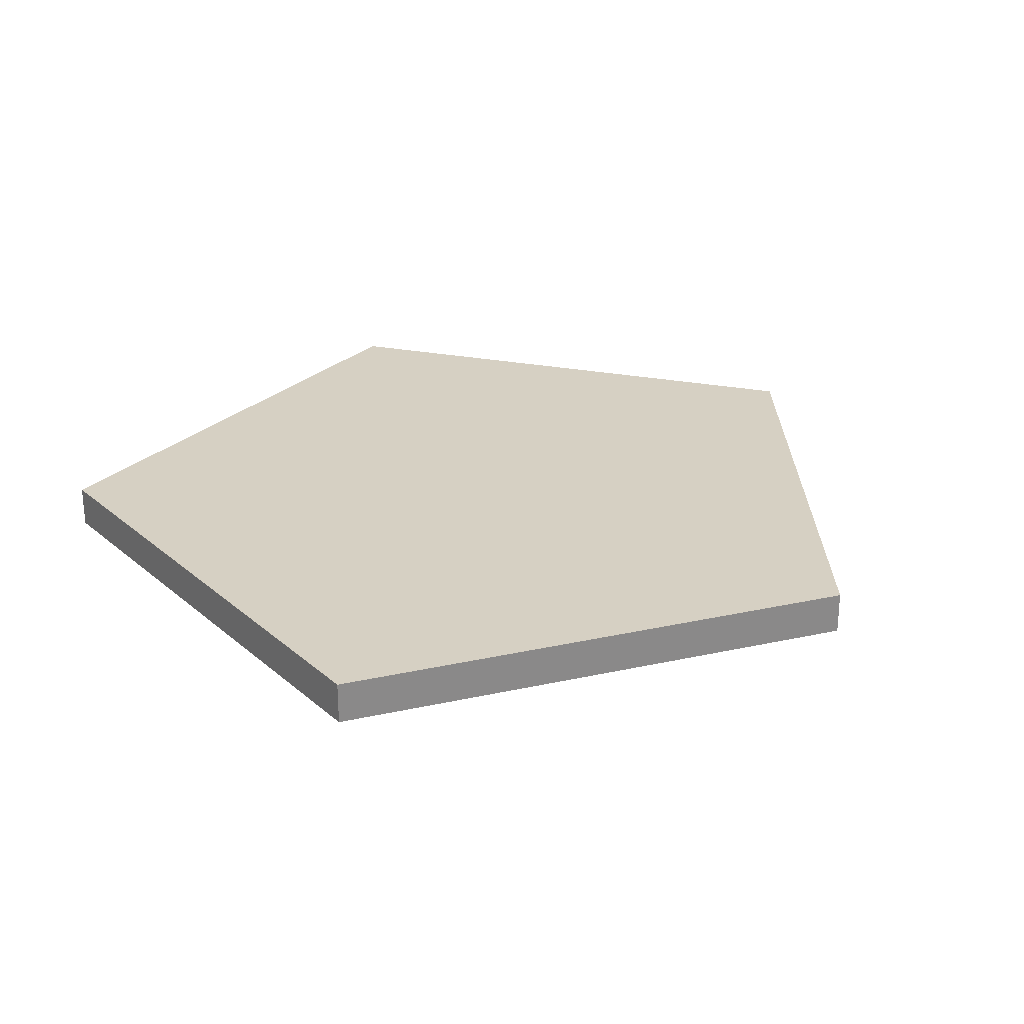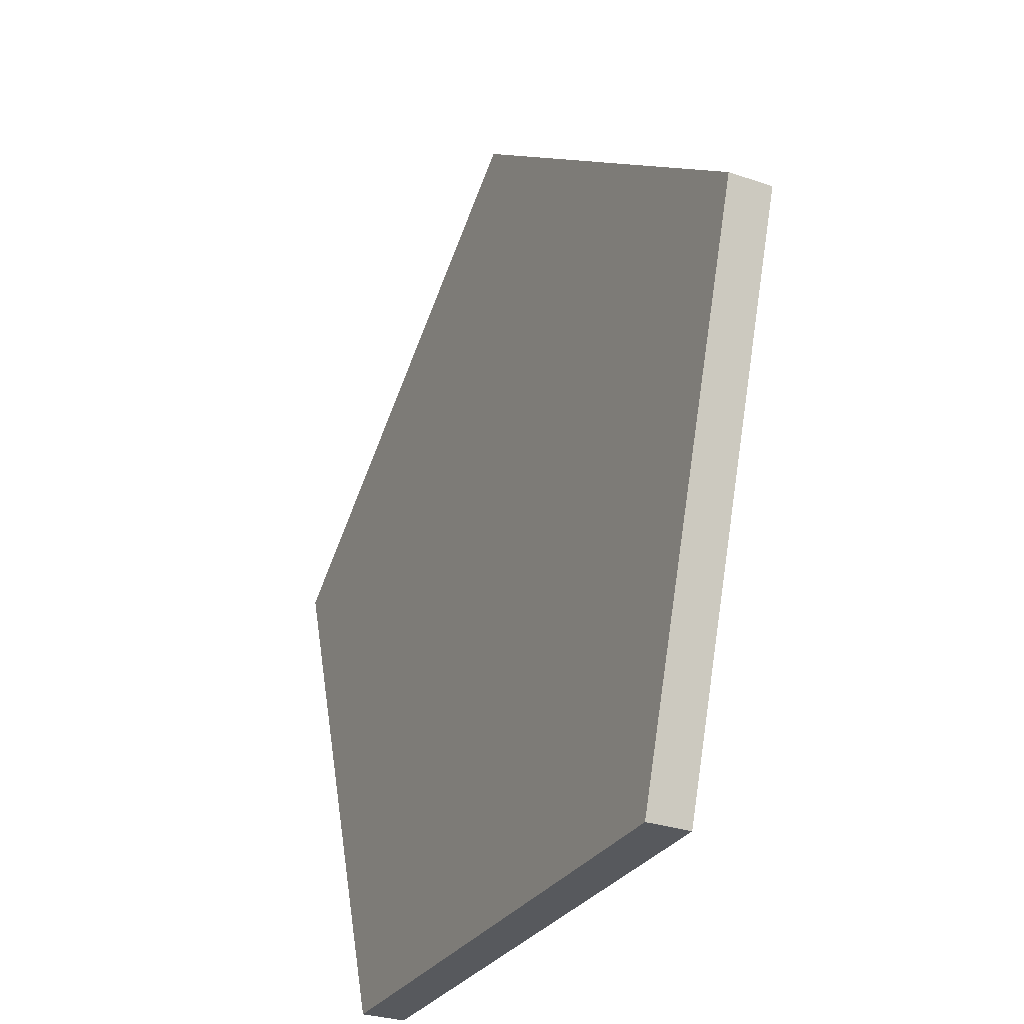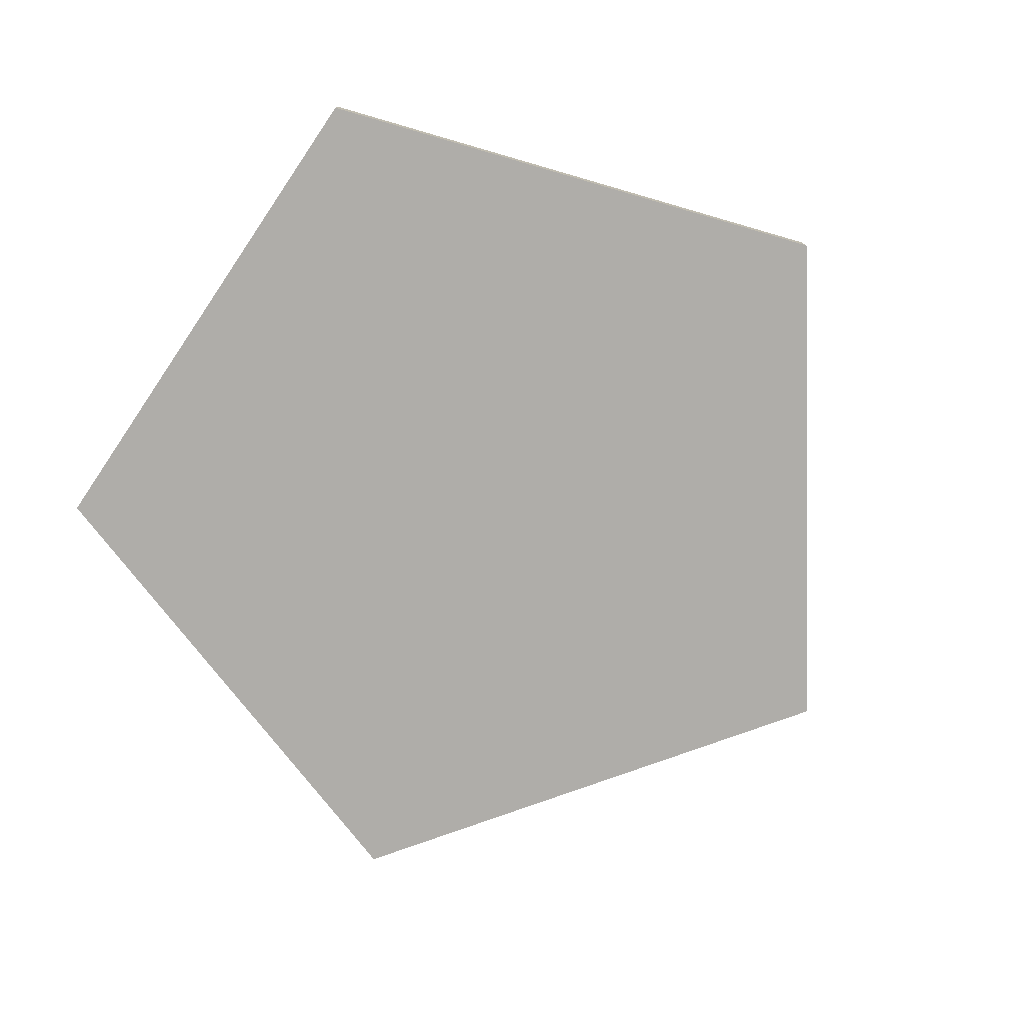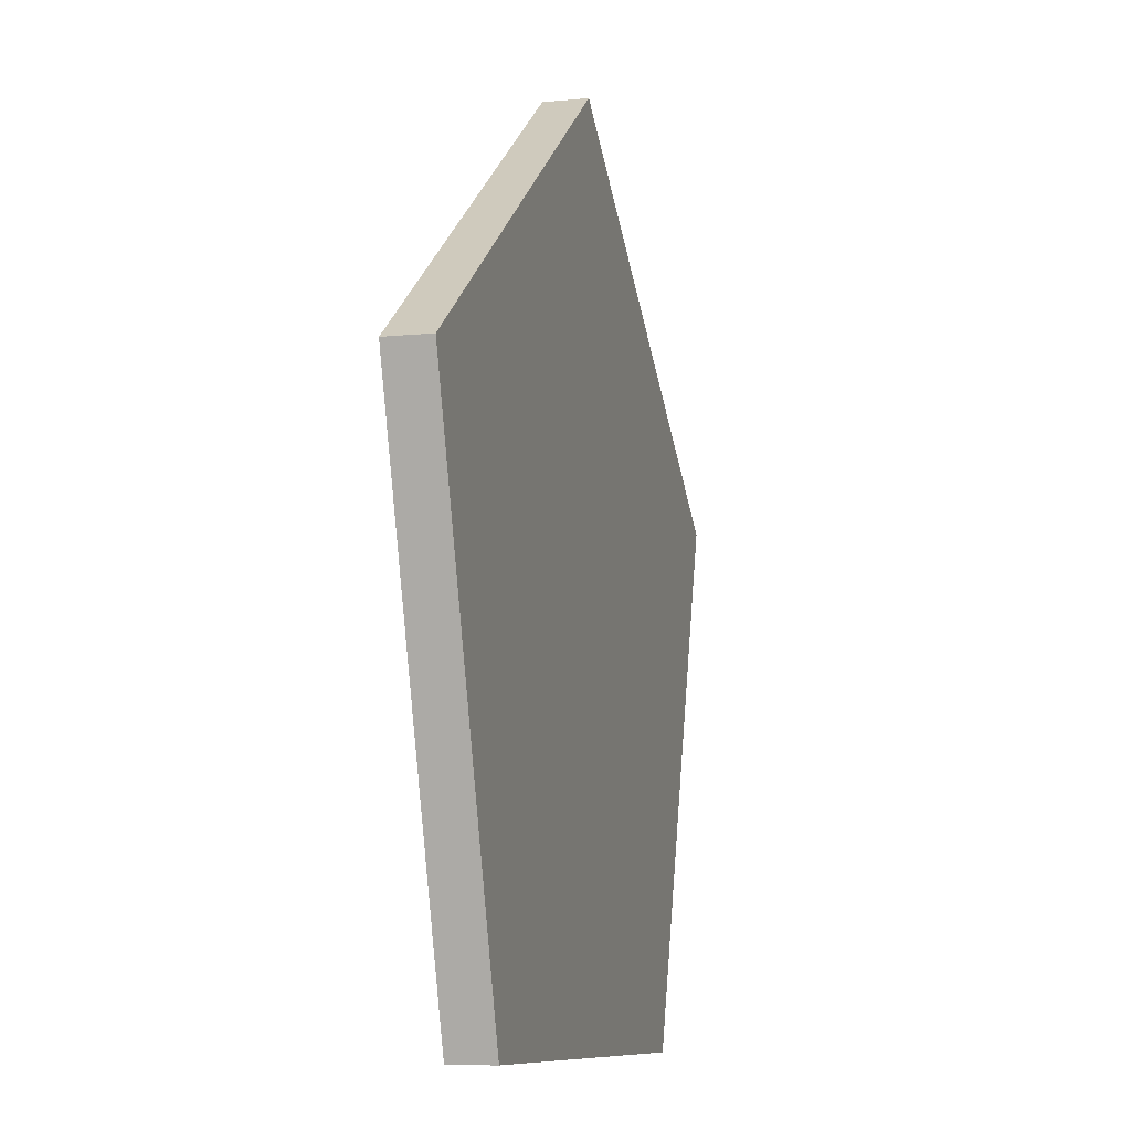
<metadata>
{"format":"obj","ext":"obj","renderer":"f3d","projection":"perspective","resolution":1024,"background":"white","views":[{"elev":26.5,"azim":-55.3,"up":"+Y"},{"elev":-29.2,"azim":63.1,"up":"+Z"},{"elev":-77.4,"azim":-124.1,"up":"+Y"},{"elev":-9.1,"azim":-75.1,"up":"+Z"}]}
</metadata>
<code>
g gate-empty-03
v -0.7717 -0.075 -1.313
v -0.9539 -0.045 -1.313
v -0.9539 -0.075 -1.313
v -0.7717 -0.045 -1.313
v -0.3858 -0.075 -1.313
v -0.9539 -0.015 -1.313
v -0.3858 -0.045 -1.313
v -1.622e-07 -0.075 -1.313
v -0.7717 -0.015 -1.313
v -1.565e-07 -0.045 -1.313
v 0.3858 -0.075 -1.313
v -0.7717 0.015 -1.313
v -0.9539 0.015 -1.313
v -0.9539 0.045 -1.313
v -0.3858 -0.015 -1.313
v 0.3858 -0.045 -1.313
v 0.7717 -0.075 -1.313
v -0.3858 0.015 -1.313
v -0.7717 0.045 -1.313
v -0.9539 0.075 -1.313
v -0.7717 0.075 -1.313
v -1.508e-07 -0.015 -1.313
v -0.3858 0.045 -1.313
v -0.3858 0.075 -1.313
v 0.7717 -0.045 -1.313
v 0.9539 -0.075 -1.313
v 0.9539 -0.045 -1.313
v -1.452e-07 0.015 -1.313
v -1.395e-07 0.045 -1.313
v -1.338e-07 0.075 -1.313
v 0.3858 -0.015 -1.313
v 0.7717 -0.015 -1.313
v 0.9539 -0.015 -1.313
v 0.3858 0.015 -1.313
v 0.3858 0.045 -1.313
v 0.3858 0.075 -1.313
v 0.7717 0.015 -1.313
v 0.9539 0.015 -1.313
v 0.7717 0.045 -1.313
v 0.7717 0.075 -1.313
v 0.9539 0.045 -1.313
v 0.9539 0.075 -1.313
v -1.052 -0.075 -1.01
v -0.9539 -0.075 -1.313
v -0.9539 -0.045 -1.313
v -1.052 -0.045 -1.01
v -0.9539 -0.015 -1.313
v -1.15 -0.075 -0.7081
v -1.052 -0.015 -1.01
v -0.9539 0.015 -1.313
v -1.15 -0.045 -0.7081
v -1.249 -0.075 -0.4057
v -1.052 0.015 -1.01
v -0.9539 0.045 -1.313
v -1.249 -0.045 -0.4057
v -1.347 -0.075 -0.1033
v -1.15 -0.015 -0.7081
v -1.052 0.045 -1.01
v -0.9539 0.075 -1.313
v -1.052 0.075 -1.01
v -1.347 -0.045 -0.1033
v -1.445 -0.075 0.1991
v -1.15 0.015 -0.7081
v -1.15 0.045 -0.7081
v -1.15 0.075 -0.7081
v -1.249 -0.015 -0.4057
v -1.445 -0.045 0.1991
v -1.543 -0.075 0.5015
v -1.543 -0.045 0.5015
v -1.249 0.045 -0.4057
v -1.249 0.075 -0.4057
v -1.249 0.015 -0.4057
v -1.347 -0.015 -0.1033
v -1.445 -0.015 0.1991
v -1.543 -0.015 0.5015
v -1.543 0.015 0.5015
v -1.347 0.015 -0.1033
v -1.347 0.045 -0.1033
v -1.347 0.075 -0.1033
v -1.445 0.015 0.1991
v -1.445 0.045 0.1991
v -1.445 0.075 0.1991
v -1.543 0.045 0.5015
v -1.543 0.075 0.5015
v 1.543 0.045 0.5015
v 1.543 0.075 0.5015
v 1.445 0.075 0.1991
v 1.445 0.045 0.1991
v 1.347 0.075 -0.1033
v 1.543 0.015 0.5015
v 1.347 0.045 -0.1033
v 1.249 0.075 -0.4057
v 1.445 0.015 0.1991
v 1.543 -0.015 0.5015
v 1.249 0.045 -0.4057
v 1.15 0.075 -0.7081
v 1.445 -0.015 0.1991
v 1.543 -0.045 0.5015
v 1.347 0.015 -0.1033
v 1.15 0.045 -0.7081
v 1.052 0.075 -1.01
v 1.445 -0.045 0.1991
v 1.543 -0.075 0.5015
v 1.445 -0.075 0.1991
v 1.347 -0.015 -0.1033
v 1.249 0.015 -0.4057
v 1.347 -0.045 -0.1033
v 1.347 -0.075 -0.1033
v 1.052 0.045 -1.01
v 0.9539 0.075 -1.313
v 0.9539 0.045 -1.313
v 1.249 -0.015 -0.4057
v 1.249 -0.045 -0.4057
v 1.249 -0.075 -0.4057
v 1.15 0.015 -0.7081
v 1.052 0.015 -1.01
v 0.9539 0.015 -1.313
v 1.15 -0.015 -0.7081
v 1.15 -0.045 -0.7081
v 1.15 -0.075 -0.7081
v 1.052 -0.015 -1.01
v 0.9539 -0.015 -1.313
v 1.052 -0.045 -1.01
v 1.052 -0.075 -1.01
v 0.9539 -0.045 -1.313
v 0.9539 -0.075 -1.313
v 0.3858 -0.075 1.342
v 4.645e-08 -0.075 1.623
v 6.404e-08 -0.045 1.623
v 0.3858 -0.045 1.342
v 8.163e-08 -0.015 1.623
v 0.7717 -0.045 1.062
v 0.7717 -0.075 1.062
v 0.3858 -0.015 1.342
v 9.923e-08 0.015 1.623
v 0.3858 0.015 1.342
v 1.168e-07 0.045 1.623
v 1.158 -0.045 0.7818
v 1.158 -0.075 0.7818
v 0.7717 -0.015 1.062
v 0.3858 0.045 1.342
v 1.344e-07 0.075 1.623
v 0.3858 0.075 1.342
v 0.7717 0.075 1.062
v 1.543 -0.045 0.5015
v 1.543 -0.075 0.5015
v 1.543 -0.015 0.5015
v 1.158 -0.015 0.7818
v 1.543 0.015 0.5015
v 0.7717 0.015 1.062
v 0.7717 0.045 1.062
v 1.158 0.075 0.7818
v 1.158 0.015 0.7818
v 1.543 0.045 0.5015
v 1.158 0.045 0.7818
v 1.543 0.075 0.5015
v -1.158 -0.075 0.7818
v -1.543 -0.075 0.5015
v -1.543 -0.045 0.5015
v -1.158 -0.045 0.7818
v -1.543 -0.015 0.5015
v -0.7717 -0.075 1.062
v -1.158 -0.015 0.7818
v -1.543 0.015 0.5015
v -0.7717 -0.045 1.062
v -0.3858 -0.075 1.342
v -1.158 0.015 0.7818
v -1.543 0.045 0.5015
v -0.7717 -0.015 1.062
v -0.3858 -0.045 1.342
v 4.645e-08 -0.075 1.623
v 6.404e-08 -0.045 1.623
v -0.3858 -0.015 1.342
v 8.163e-08 -0.015 1.623
v -0.7717 0.015 1.062
v -0.3858 0.015 1.342
v 9.923e-08 0.015 1.623
v -0.3858 0.045 1.342
v 1.168e-07 0.045 1.623
v -0.7717 0.045 1.062
v -0.3858 0.075 1.342
v 1.344e-07 0.075 1.623
v -0.7717 0.075 1.062
v -1.158 0.075 0.7818
v -1.158 0.045 0.7818
v -1.543 0.075 0.5015
v -1.158 0.075 0.5015
v -1.543 0.075 0.5015
v -1.445 0.075 0.1991
v -1.158 0.075 0.7818
v -1.158 0.075 0.1991
v -1.347 0.075 -0.1033
v -0.7717 0.075 0.7818
v -0.7717 0.075 1.062
v -1.158 0.075 -0.1033
v -1.249 0.075 -0.4057
v -0.7717 0.075 0.5015
v -0.3858 0.075 1.062
v -0.3858 0.075 1.342
v -0.7717 0.075 0.1991
v -1.158 0.075 -0.4057
v -1.15 0.075 -0.7081
v -0.7717 0.075 -0.4057
v -0.7717 0.075 -0.1033
v -0.3858 0.075 0.7818
v 2.238e-07 0.075 1.342
v 1.344e-07 0.075 1.623
v 0.3858 0.075 1.342
v 2.536e-07 0.075 1.062
v -0.3858 0.075 0.1991
v 0.3858 0.075 1.062
v 0.7717 0.075 1.062
v 2.536e-07 0.075 0.7818
v -0.3858 0.075 0.5015
v 0.3858 0.075 0.7818
v 0.7717 0.075 0.7818
v 1.158 0.075 0.7818
v 0.3858 0.075 0.5015
v 2.238e-07 0.075 0.5015
v 0.7717 0.075 0.5015
v 1.903e-07 0.075 0.1991
v 0.3858 0.075 0.1991
v 1.158 0.075 0.5015
v 1.543 0.075 0.5015
v 1.445 0.075 0.1991
v 1.158 0.075 0.1991
v 1.347 0.075 -0.1033
v 0.7717 0.075 0.1991
v 1.158 0.075 -0.1033
v 1.249 0.075 -0.4057
v 0.7717 0.075 -0.1033
v 1.158 0.075 -0.4057
v 1.15 0.075 -0.7081
v 0.3858 0.075 -0.1033
v 0.7717 0.075 -0.4057
v 9.344e-08 0.075 -0.1033
v 0.3858 0.075 -0.4057
v 0.7717 0.075 -0.7081
v 1.052 0.075 -1.01
v -0.3858 0.075 -0.1033
v -2.205e-08 0.075 -0.4057
v -0.3858 0.075 -0.4057
v 0.7717 0.075 -1.01
v 0.9539 0.075 -1.313
v 0.7717 0.075 -1.313
v 0.3858 0.075 -0.7081
v 0.3858 0.075 -1.01
v 0.3858 0.075 -1.313
v 3.049e-10 0.075 -0.7081
v -1.04e-07 0.075 -1.01
v -1.338e-07 0.075 -1.313
v -0.3858 0.075 -0.7081
v -0.3858 0.075 -1.01
v -0.3858 0.075 -1.313
v -0.7717 0.075 -0.7081
v -1.052 0.075 -1.01
v -0.7717 0.075 -1.01
v -0.7717 0.075 -1.313
v -0.9539 0.075 -1.313
v -1.158 -0.075 0.7818
v -1.158 -0.075 0.5015
v -1.543 -0.075 0.5015
v -1.445 -0.075 0.1991
v -0.7717 -0.075 0.7818
v -0.7717 -0.075 1.062
v -1.158 -0.075 0.1991
v -1.347 -0.075 -0.1033
v -0.3858 -0.075 1.062
v -0.3858 -0.075 1.342
v -0.7717 -0.075 0.5015
v -1.158 -0.075 -0.1033
v -1.249 -0.075 -0.4057
v 1.359e-07 -0.075 1.342
v 4.645e-08 -0.075 1.623
v 0.3858 -0.075 1.342
v -0.3858 -0.075 0.7818
v 2.253e-07 -0.075 1.062
v 0.3858 -0.075 1.062
v 0.7717 -0.075 1.062
v 3.147e-07 -0.075 0.7818
v 0.3858 -0.075 0.7818
v -0.3858 -0.075 0.5015
v -1.158 -0.075 -0.4057
v -1.15 -0.075 -0.7081
v -0.7717 -0.075 -0.4057
v 0.7717 -0.075 0.7818
v 1.158 -0.075 0.7818
v 4.339e-07 -0.075 0.5015
v 0.3858 -0.075 0.5015
v 0.7717 -0.075 0.5015
v 1.158 -0.075 0.5015
v 1.543 -0.075 0.5015
v 1.445 -0.075 0.1991
v 0.7717 -0.075 0.1991
v 1.158 -0.075 0.1991
v 1.347 -0.075 -0.1033
v 1.158 -0.075 -0.1033
v 1.249 -0.075 -0.4057
v 0.3858 -0.075 0.1991
v 1.917e-07 -0.075 0.1991
v 0.7717 -0.075 -0.1033
v 1.158 -0.075 -0.4057
v 1.15 -0.075 -0.7081
v 0.7717 -0.075 -0.4057
v 0.3858 -0.075 -0.1033
v -0.3858 -0.075 0.1991
v 0.7717 -0.075 -0.7081
v 1.052 -0.075 -1.01
v 0.3858 -0.075 -0.4057
v 4.831e-08 -0.075 -0.1033
v -0.7717 -0.075 0.1991
v 0.7717 -0.075 -1.01
v 0.9539 -0.075 -1.313
v 0.7717 -0.075 -1.313
v 6.135e-08 -0.075 -0.4057
v -0.3858 -0.075 -0.1033
v -0.7717 -0.075 -0.1033
v 0.3858 -0.075 -0.7081
v 0.3858 -0.075 -1.01
v 0.3858 -0.075 -1.313
v -0.3858 -0.075 -0.4057
v -2.806e-08 -0.075 -0.7081
v -1.324e-07 -0.075 -1.01
v -1.622e-07 -0.075 -1.313
v -0.3858 -0.075 -0.7081
v -0.3858 -0.075 -1.01
v -0.3858 -0.075 -1.313
v -0.7717 -0.075 -0.7081
v -1.052 -0.075 -1.01
v -0.7717 -0.075 -1.01
v -0.7717 -0.075 -1.313
v -0.9539 -0.075 -1.313
g gate-empty-03_0
f 3 2 1
f 2 4 1
f 1 4 5
f 2 6 4
f 4 7 5
f 5 7 8
f 6 9 4
f 4 9 7
f 7 10 8
f 8 10 11
f 12 9 6
f 6 13 12
f 13 14 12
f 9 15 7
f 7 15 10
f 10 16 11
f 11 16 17
f 9 12 18
f 18 15 9
f 14 19 12
f 12 19 18
f 14 20 19
f 20 21 19
f 15 22 10
f 10 22 16
f 15 18 22
f 19 21 23
f 19 23 18
f 21 24 23
f 16 25 17
f 17 25 26
f 25 27 26
f 18 23 28
f 18 28 22
f 23 24 29
f 23 29 28
f 24 30 29
f 22 31 16
f 16 31 25
f 25 32 27
f 31 32 25
f 32 33 27
f 22 28 34
f 28 29 34
f 34 31 22
f 29 30 35
f 29 35 34
f 30 36 35
f 32 37 33
f 37 32 31
f 31 34 37
f 34 35 37
f 37 38 33
f 35 36 39
f 35 39 37
f 37 39 38
f 36 40 39
f 39 41 38
f 39 40 41
f 40 42 41
f 45 44 43
f 43 46 45
f 47 45 46
f 46 43 48
f 46 49 47
f 50 47 49
f 48 51 46
f 49 46 51
f 51 48 52
f 49 53 50
f 54 50 53
f 52 55 51
f 55 52 56
f 51 57 49
f 53 49 57
f 57 51 55
f 53 58 54
f 59 54 58
f 58 60 59
f 56 61 55
f 61 56 62
f 57 63 53
f 58 53 63
f 60 58 64
f 63 64 58
f 64 65 60
f 55 66 57
f 63 57 66
f 66 55 61
f 62 67 61
f 67 62 68
f 68 69 67
f 65 64 70
f 70 71 65
f 64 63 72
f 66 72 63
f 72 70 64
f 61 73 66
f 73 61 67
f 72 66 73
f 74 67 69
f 67 74 73
f 69 75 74
f 75 76 74
f 73 77 72
f 70 72 77
f 77 73 74
f 71 70 78
f 77 78 70
f 78 79 71
f 74 80 77
f 80 74 76
f 78 77 80
f 79 78 81
f 80 81 78
f 81 80 76
f 81 82 79
f 76 83 81
f 82 81 83
f 83 84 82
f 87 86 85
f 85 88 87
f 89 87 88
f 88 85 90
f 88 91 89
f 92 89 91
f 90 93 88
f 91 88 93
f 90 94 93
f 91 95 92
f 96 92 95
f 97 93 94
f 94 98 97
f 93 99 91
f 95 91 99
f 93 97 99
f 95 100 96
f 101 96 100
f 102 97 98
f 98 103 102
f 104 102 103
f 105 99 97
f 97 102 105
f 99 106 95
f 100 95 106
f 99 105 106
f 102 104 107
f 107 105 102
f 108 107 104
f 100 109 101
f 110 101 109
f 109 111 110
f 112 106 105
f 105 107 112
f 107 108 113
f 113 112 107
f 114 113 108
f 106 115 100
f 109 100 115
f 106 112 115
f 111 109 116
f 115 116 109
f 116 117 111
f 118 115 112
f 112 113 118
f 116 115 118
f 113 114 119
f 119 118 113
f 120 119 114
f 117 116 121
f 118 121 116
f 118 119 121
f 121 122 117
f 119 120 123
f 123 121 119
f 121 123 122
f 124 123 120
f 125 122 123
f 123 124 125
f 126 125 124
f 129 128 127
f 127 130 129
f 131 129 130
f 130 127 132
f 127 133 132
f 130 134 131
f 134 130 132
f 135 131 134
f 134 136 135
f 137 135 136
f 132 133 138
f 133 139 138
f 132 140 134
f 136 134 140
f 136 141 137
f 142 137 141
f 141 143 142
f 143 141 144
f 138 139 145
f 139 146 145
f 138 145 147
f 132 138 148
f 148 138 147
f 140 132 148
f 148 147 149
f 140 150 136
f 141 136 150
f 150 140 148
f 141 151 144
f 150 151 141
f 144 151 152
f 153 148 149
f 148 153 150
f 153 149 154
f 151 155 152
f 151 150 155
f 150 153 155
f 155 153 154
f 152 155 156
f 155 154 156
f 159 158 157
f 157 160 159
f 161 159 160
f 160 157 162
f 160 163 161
f 164 161 163
f 162 165 160
f 165 162 166
f 163 167 164
f 168 164 167
f 163 160 169
f 160 165 169
f 167 163 169
f 166 170 165
f 170 166 171
f 171 172 170
f 165 170 173
f 173 170 172
f 169 165 173
f 172 174 173
f 175 169 173
f 169 175 167
f 176 173 174
f 173 176 175
f 174 177 176
f 178 176 177
f 175 176 178
f 177 179 178
f 167 175 180
f 178 180 175
f 181 178 179
f 179 182 181
f 178 181 183
f 183 180 178
f 180 183 184
f 180 185 167
f 184 185 180
f 167 185 168
f 185 184 186
f 186 168 185
f 189 188 187
f 188 190 187
f 187 191 189
f 192 189 191
f 187 190 193
f 194 193 190
f 191 195 192
f 196 192 195
f 197 191 187
f 193 197 187
f 193 194 198
f 199 198 194
f 200 195 191
f 200 191 197
f 195 201 196
f 196 201 202
f 203 201 195
f 202 201 203
f 204 195 200
f 195 204 203
f 197 193 205
f 198 205 193
f 198 199 206
f 207 206 199
f 208 206 207
f 206 209 198
f 208 209 206
f 209 205 198
f 210 200 197
f 210 204 200
f 211 209 208
f 212 211 208
f 213 205 209
f 211 213 209
f 205 214 197
f 197 214 210
f 214 205 213
f 212 215 211
f 215 213 211
f 216 215 212
f 217 216 212
f 213 215 218
f 218 215 216
f 213 219 214
f 218 219 213
f 217 220 216
f 216 220 218
f 214 219 221
f 221 210 214
f 219 218 222
f 222 221 219
f 223 220 217
f 224 223 217
f 225 223 224
f 225 226 223
f 220 223 226
f 227 226 225
f 218 220 228
f 226 228 220
f 228 222 218
f 227 229 226
f 228 226 229
f 230 229 227
f 222 228 231
f 229 231 228
f 230 232 229
f 231 229 232
f 233 232 230
f 221 222 234
f 231 234 222
f 232 235 231
f 232 233 235
f 234 236 221
f 210 221 236
f 237 234 231
f 231 235 237
f 236 234 237
f 233 238 235
f 237 235 238
f 233 239 238
f 236 240 210
f 240 204 210
f 237 241 236
f 240 236 241
f 204 240 242
f 241 242 240
f 242 203 204
f 239 243 238
f 239 244 243
f 244 245 243
f 238 246 237
f 241 237 246
f 246 238 243
f 247 243 245
f 243 247 246
f 245 248 247
f 246 249 241
f 242 241 249
f 249 246 247
f 250 247 248
f 247 250 249
f 248 251 250
f 249 252 242
f 203 242 252
f 252 249 250
f 253 250 251
f 250 253 252
f 251 254 253
f 252 255 203
f 255 252 253
f 203 255 202
f 256 202 255
f 257 253 254
f 253 257 255
f 255 257 256
f 254 258 257
f 259 256 257
f 257 258 259
f 262 261 260
f 261 262 263
f 264 260 261
f 260 264 265
f 263 266 261
f 267 266 263
f 268 265 264
f 265 268 269
f 261 270 264
f 270 261 266
f 267 271 266
f 272 271 267
f 273 269 268
f 269 273 274
f 274 273 275
f 264 276 268
f 276 264 270
f 268 277 273
f 277 275 273
f 277 268 276
f 277 278 275
f 275 278 279
f 276 280 277
f 278 277 280
f 281 279 278
f 280 281 278
f 280 276 282
f 270 282 276
f 272 283 271
f 284 283 272
f 271 283 285
f 283 284 285
f 281 286 279
f 279 286 287
f 281 280 288
f 282 288 280
f 286 281 289
f 288 289 281
f 286 290 287
f 289 290 286
f 290 291 287
f 292 287 291
f 293 292 291
f 289 294 290
f 291 290 294
f 291 295 293
f 294 295 291
f 296 293 295
f 295 297 296
f 294 297 295
f 298 296 297
f 288 299 289
f 299 294 289
f 282 300 288
f 300 299 288
f 301 297 294
f 299 301 294
f 297 302 298
f 302 297 301
f 298 302 303
f 303 302 304
f 301 304 302
f 305 301 299
f 300 305 299
f 306 300 282
f 270 306 282
f 304 307 303
f 308 303 307
f 309 304 301
f 301 305 309
f 307 304 309
f 310 305 300
f 306 310 300
f 311 306 270
f 266 311 270
f 307 312 308
f 313 308 312
f 312 314 313
f 315 309 305
f 305 310 315
f 316 310 306
f 311 316 306
f 315 310 316
f 266 317 311
f 317 316 311
f 271 317 266
f 285 317 271
f 309 318 307
f 312 307 318
f 318 309 315
f 314 312 319
f 318 319 312
f 319 320 314
f 321 316 317
f 316 321 315
f 317 285 321
f 315 322 318
f 319 318 322
f 322 315 321
f 320 319 323
f 322 323 319
f 323 324 320
f 321 325 322
f 325 321 285
f 323 322 325
f 324 323 326
f 325 326 323
f 326 327 324
f 285 328 325
f 326 325 328
f 284 328 285
f 284 329 328
f 327 326 330
f 328 330 326
f 329 330 328
f 330 331 327
f 329 332 330
f 332 331 330

</code>
